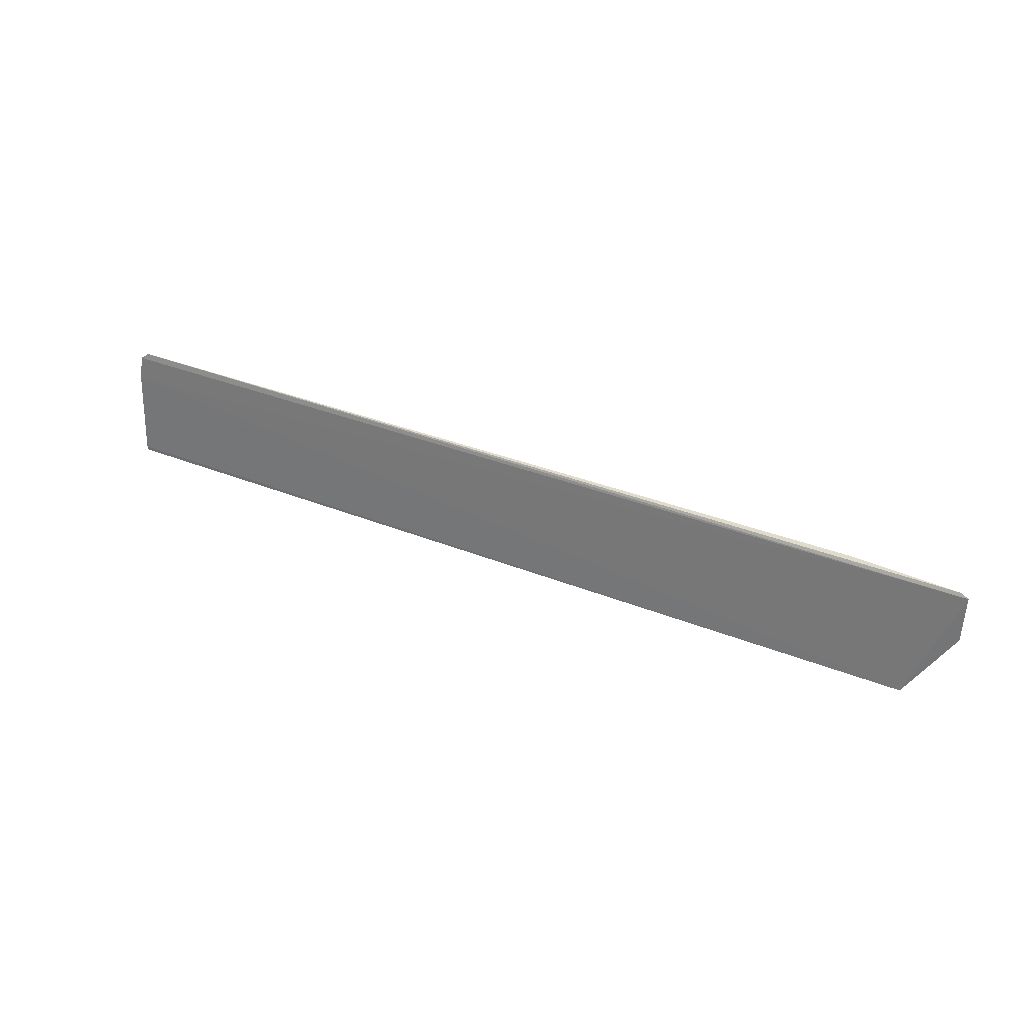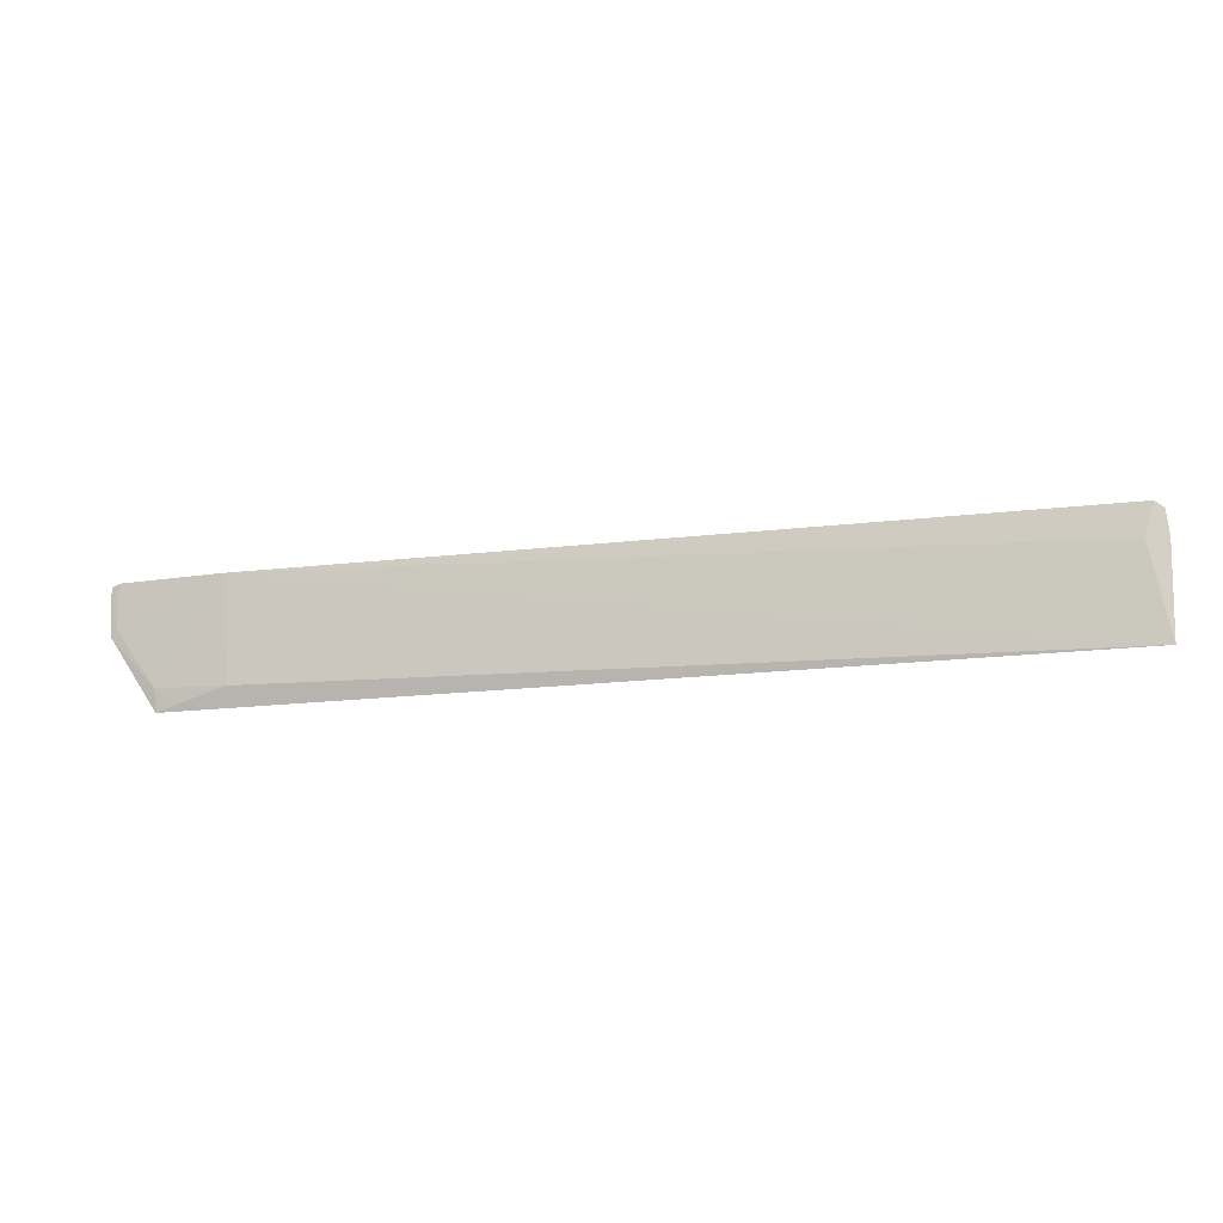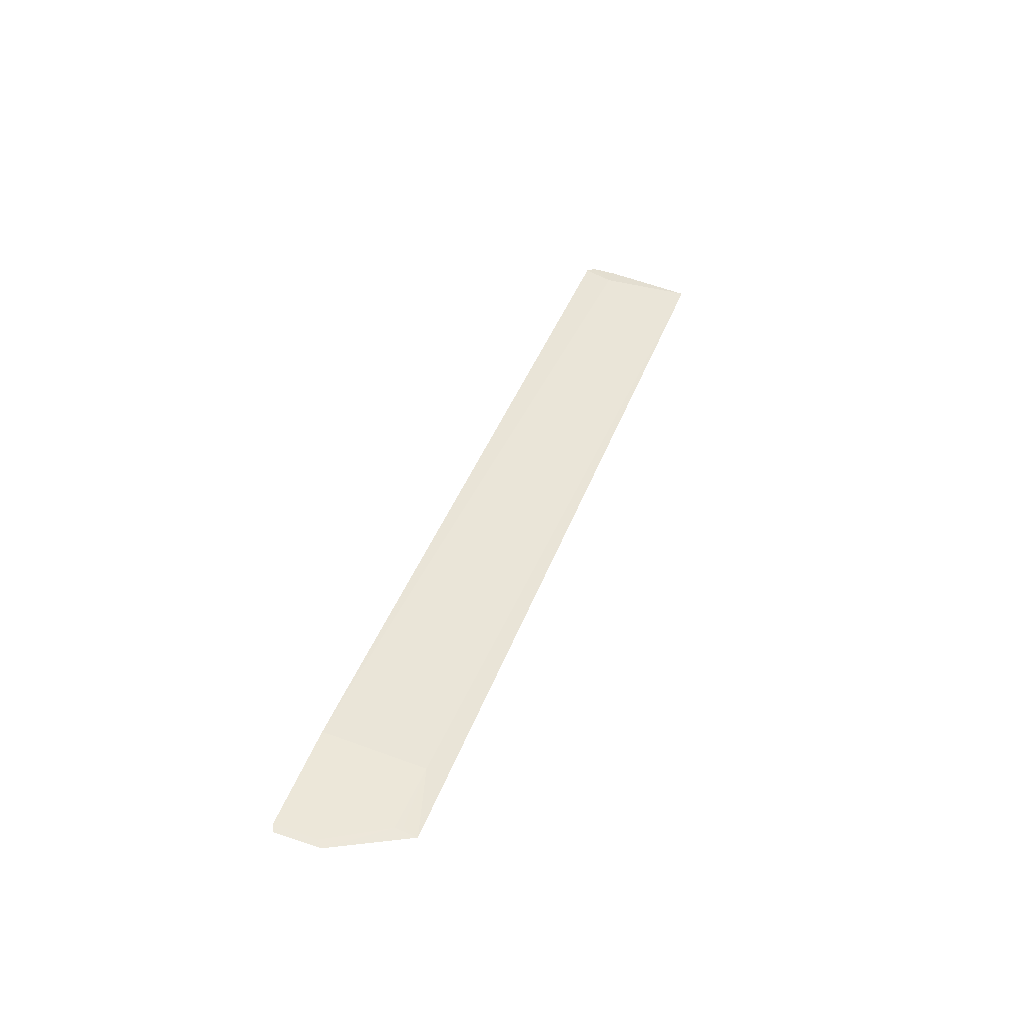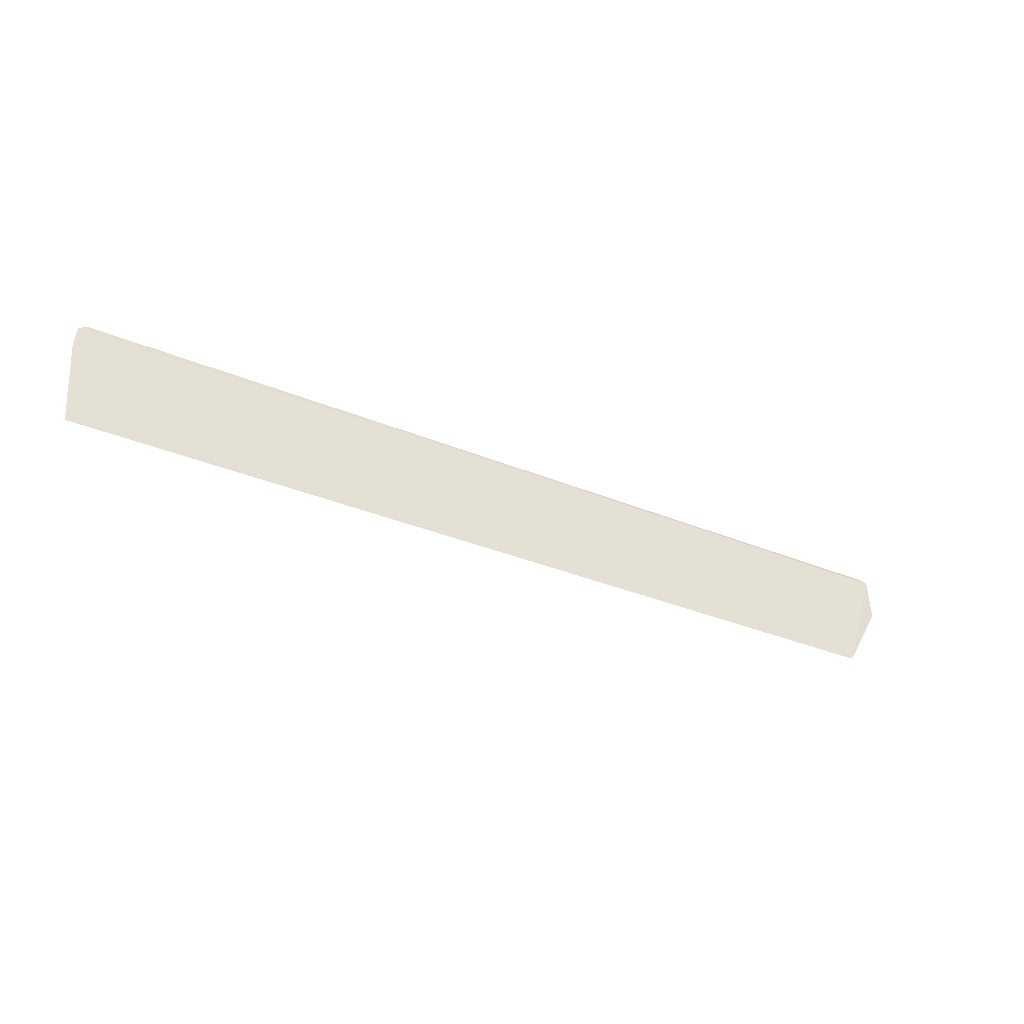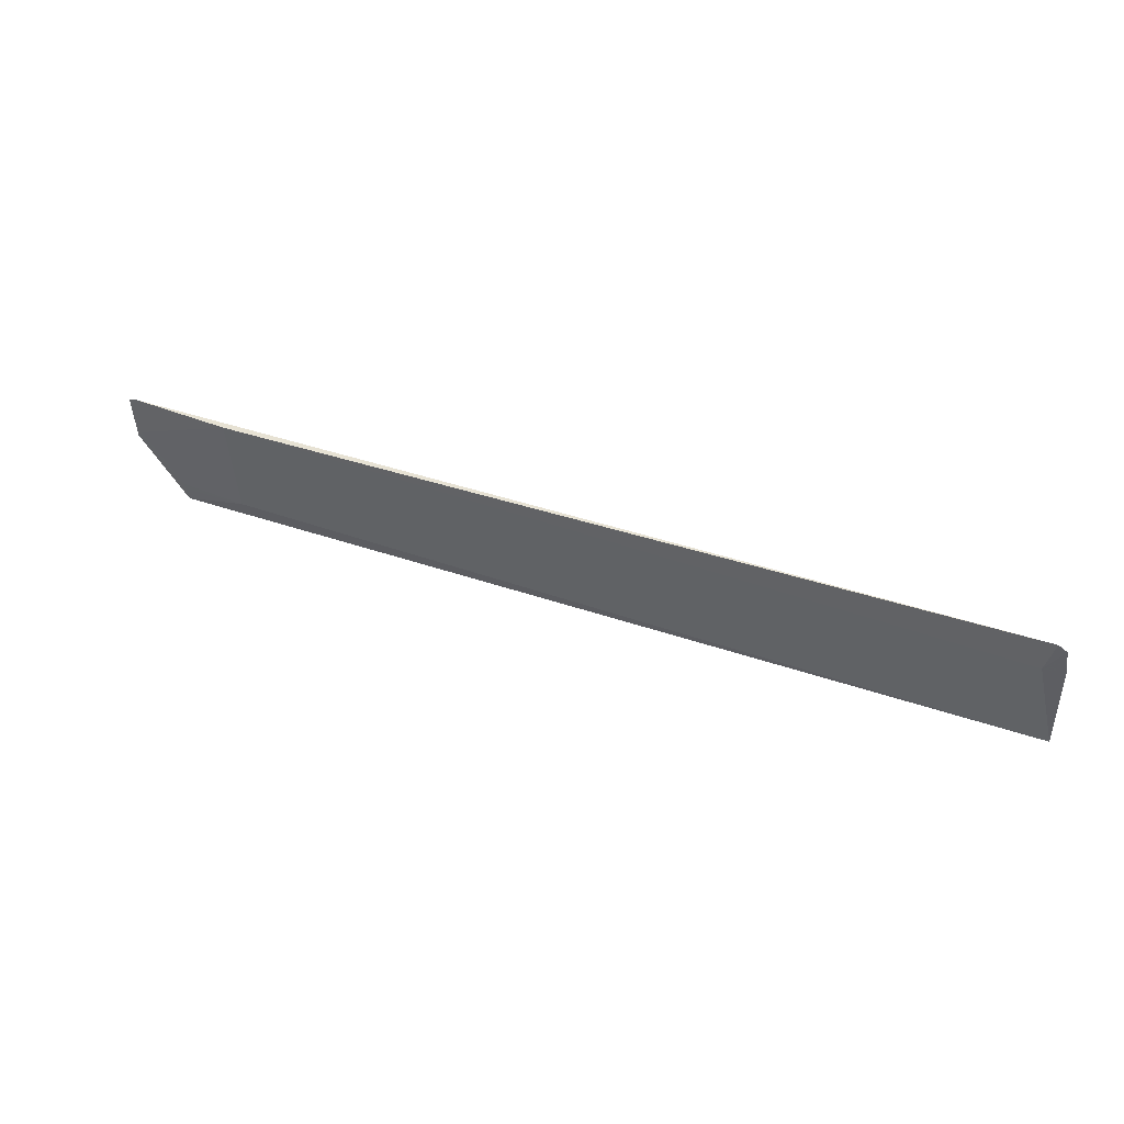
<metadata>
{"format":"obj","ext":"obj","renderer":"f3d","projection":"perspective","resolution":1024,"background":"white","views":[{"elev":34.8,"azim":28.2,"up":"+Z"},{"elev":-17.6,"azim":-166.7,"up":"+Z"},{"elev":41.8,"azim":109.5,"up":"+Y"},{"elev":-33.8,"azim":-29.1,"up":"+Z"},{"elev":38.9,"azim":-155.9,"up":"+Z"}]}
</metadata>
<code>
v 0.02005 -0.002472 0.0554
v -0.02051 -0.003192 0.05027
v 0.01542 -0.002194 0.05541
v -0.02046 -0.003184 0.05043
v 0.0184 -0.003096 0.05012
v -0.02015 -0.002636 0.05555
v 0.01536 -0.00277 0.05096
v -0.01973 -0.00269 0.05418
v -0.02063 -0.002829 0.05418
v 0.02009 -0.002637 0.05354
v 0.02039 -0.002545 0.05525
v -0.02052 -0.00271 0.05526
v 0.01841 -0.002877 0.05107
v 0.02036 -0.002716 0.05326
v 0.01821 -0.00293 0.05078
f 5 4 2
f 6 1 3
f 7 5 2
f 7 2 3
f 8 6 3
f 8 3 2
f 9 2 4
f 9 4 5
f 9 8 2
f 10 3 1
f 11 9 5
f 11 1 6
f 11 10 1
f 12 6 8
f 12 8 9
f 12 11 6
f 12 9 11
f 13 7 3
f 13 3 10
f 14 11 5
f 14 10 11
f 14 13 10
f 14 5 13
f 15 13 5
f 15 5 7
f 15 7 13

</code>
